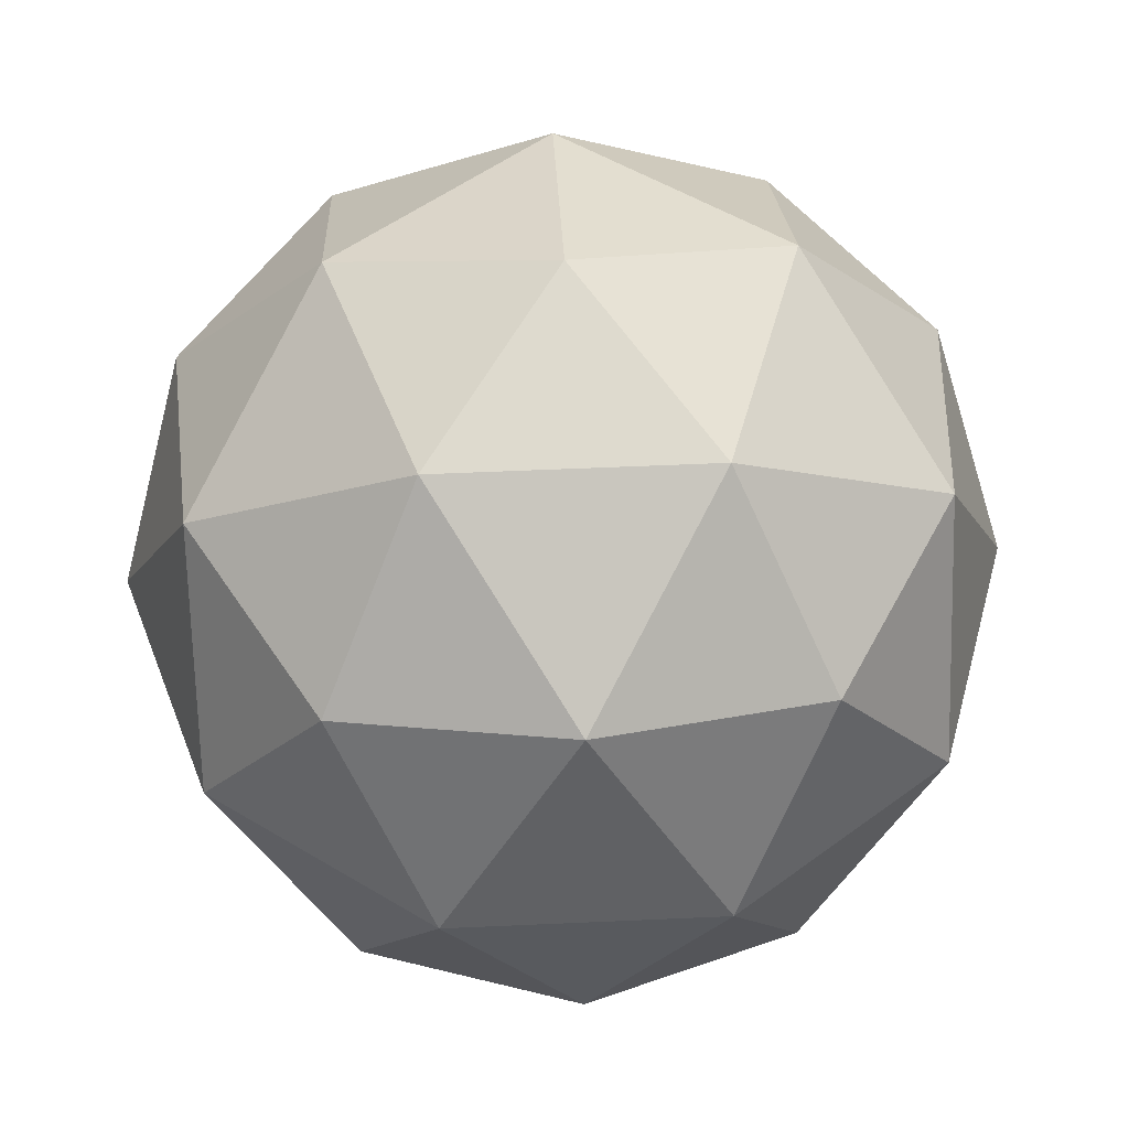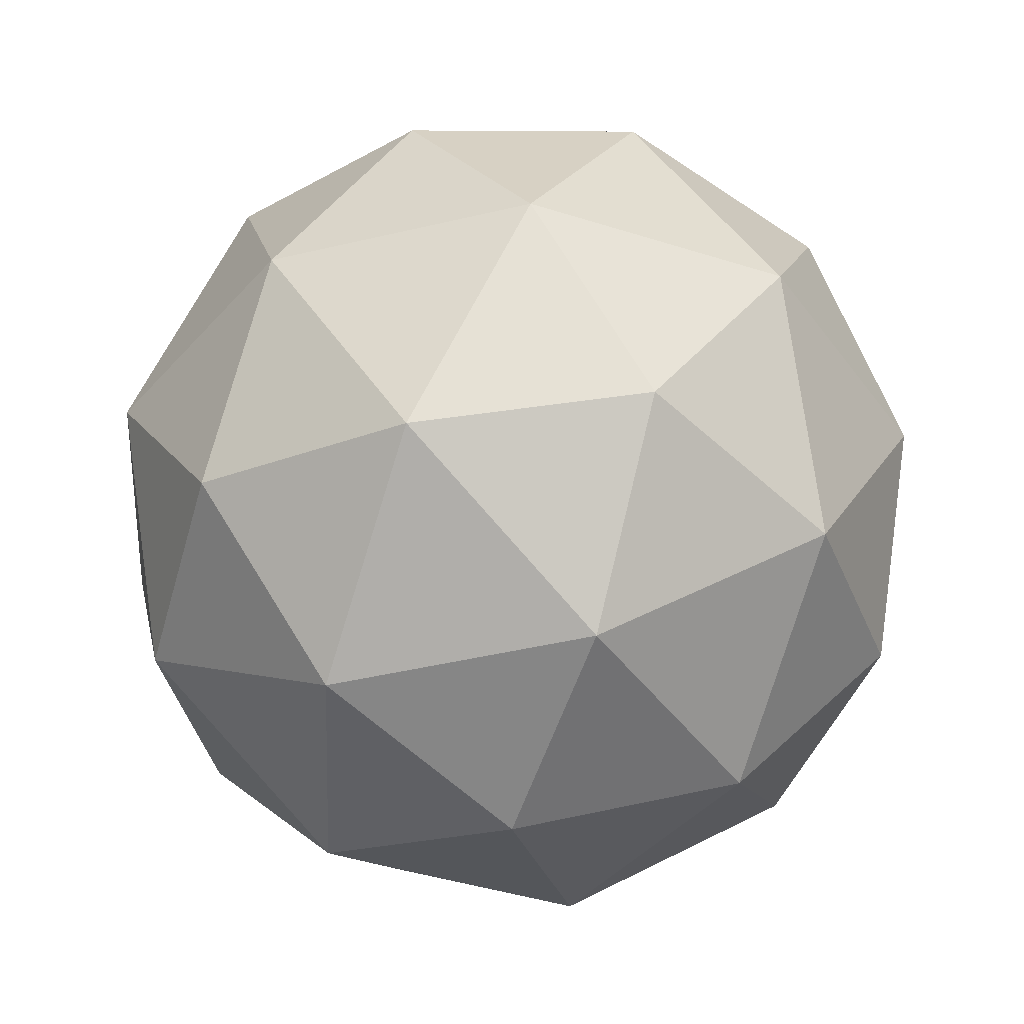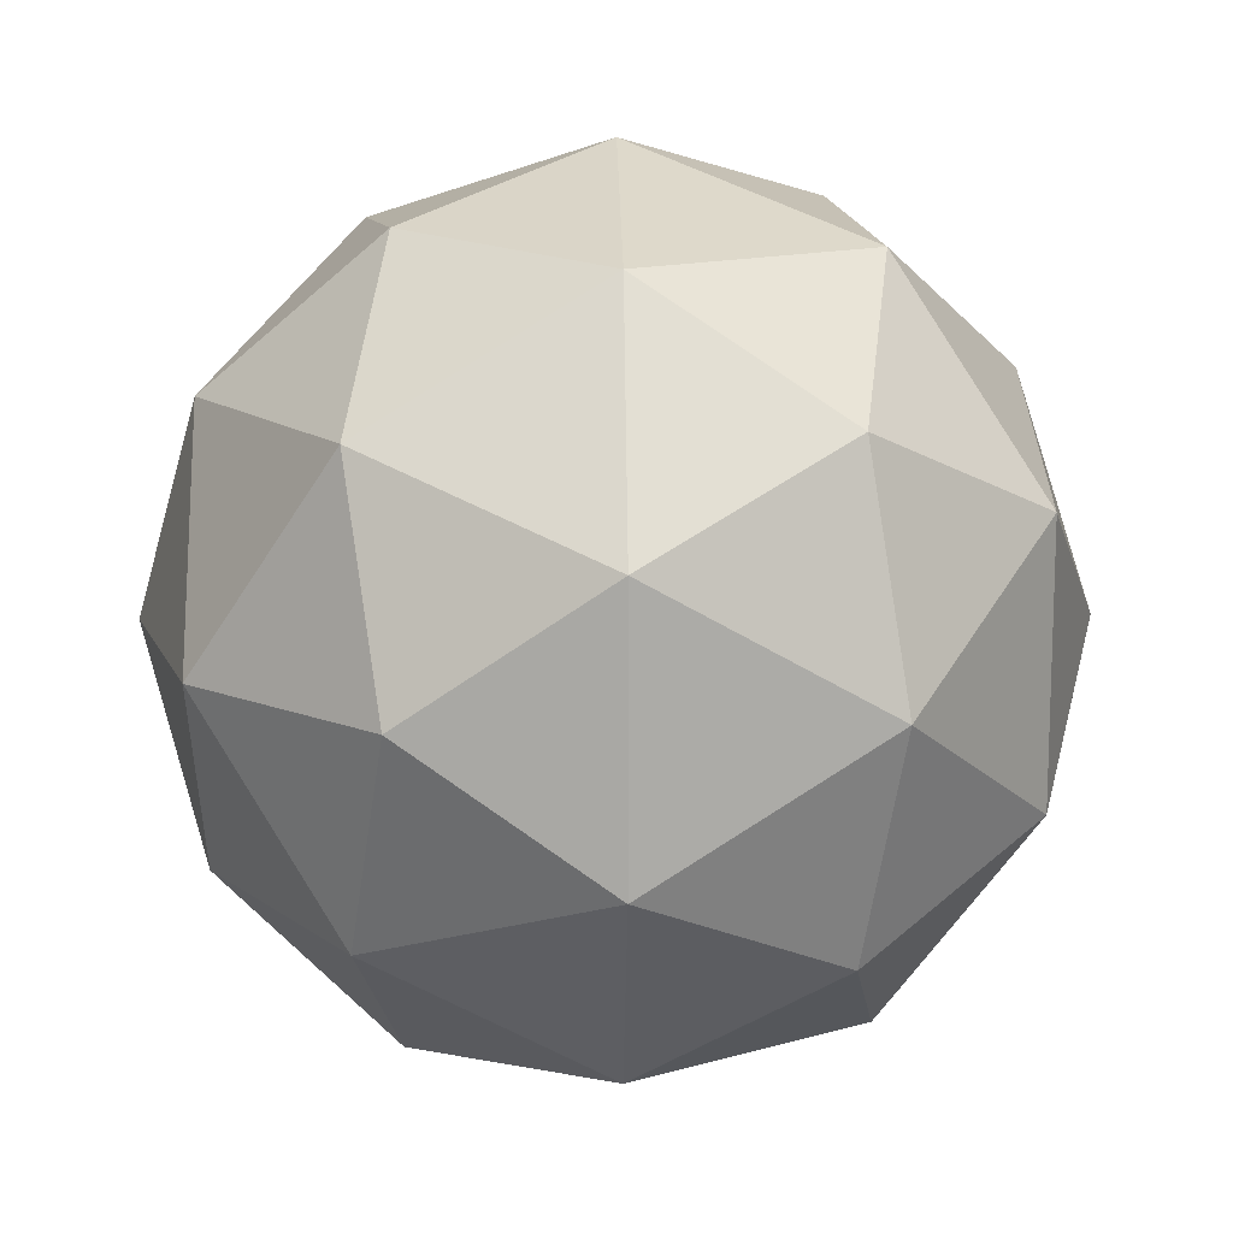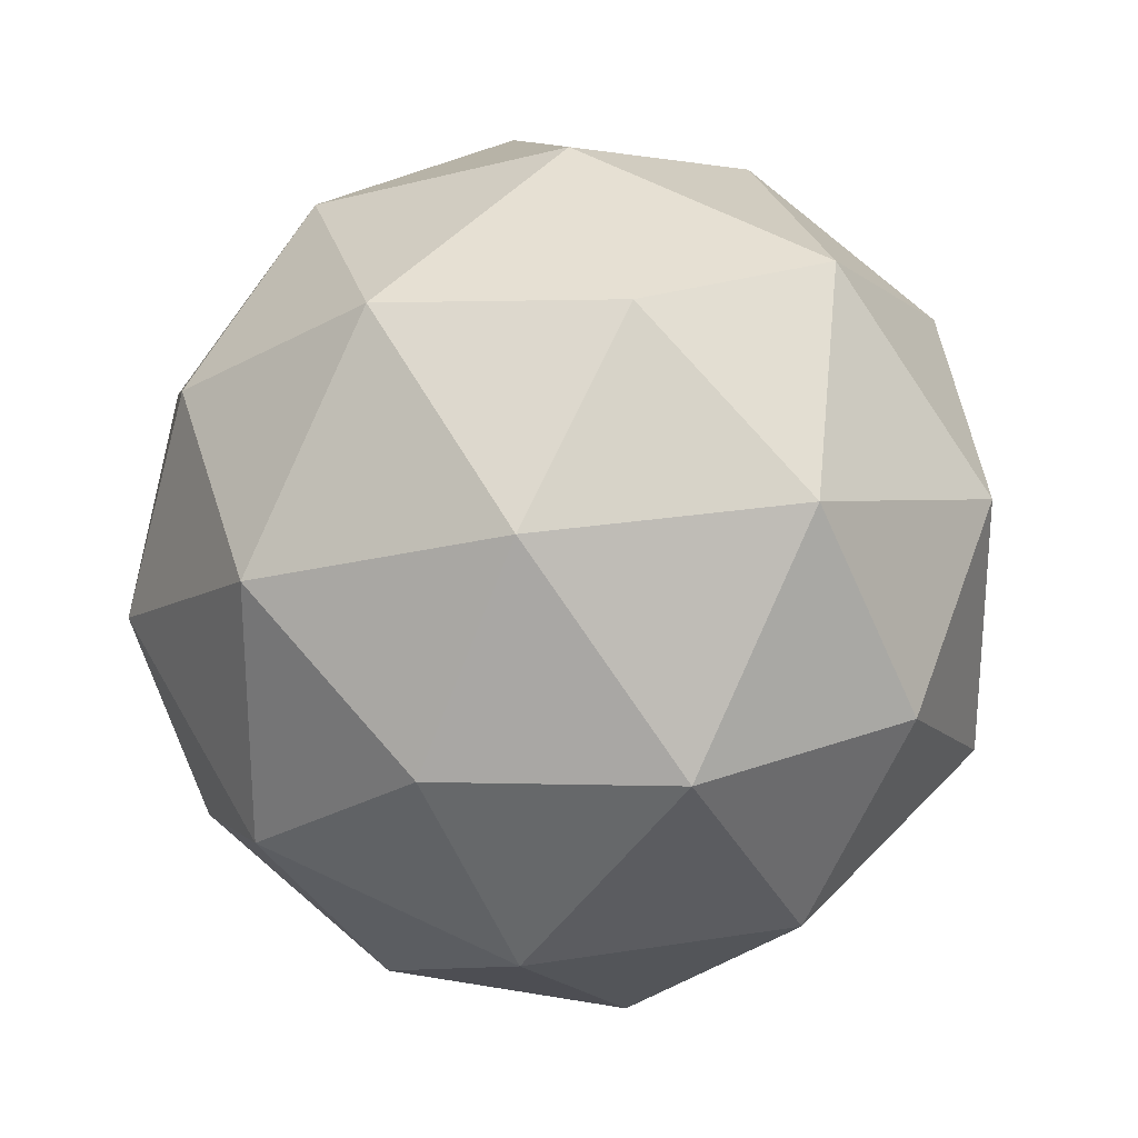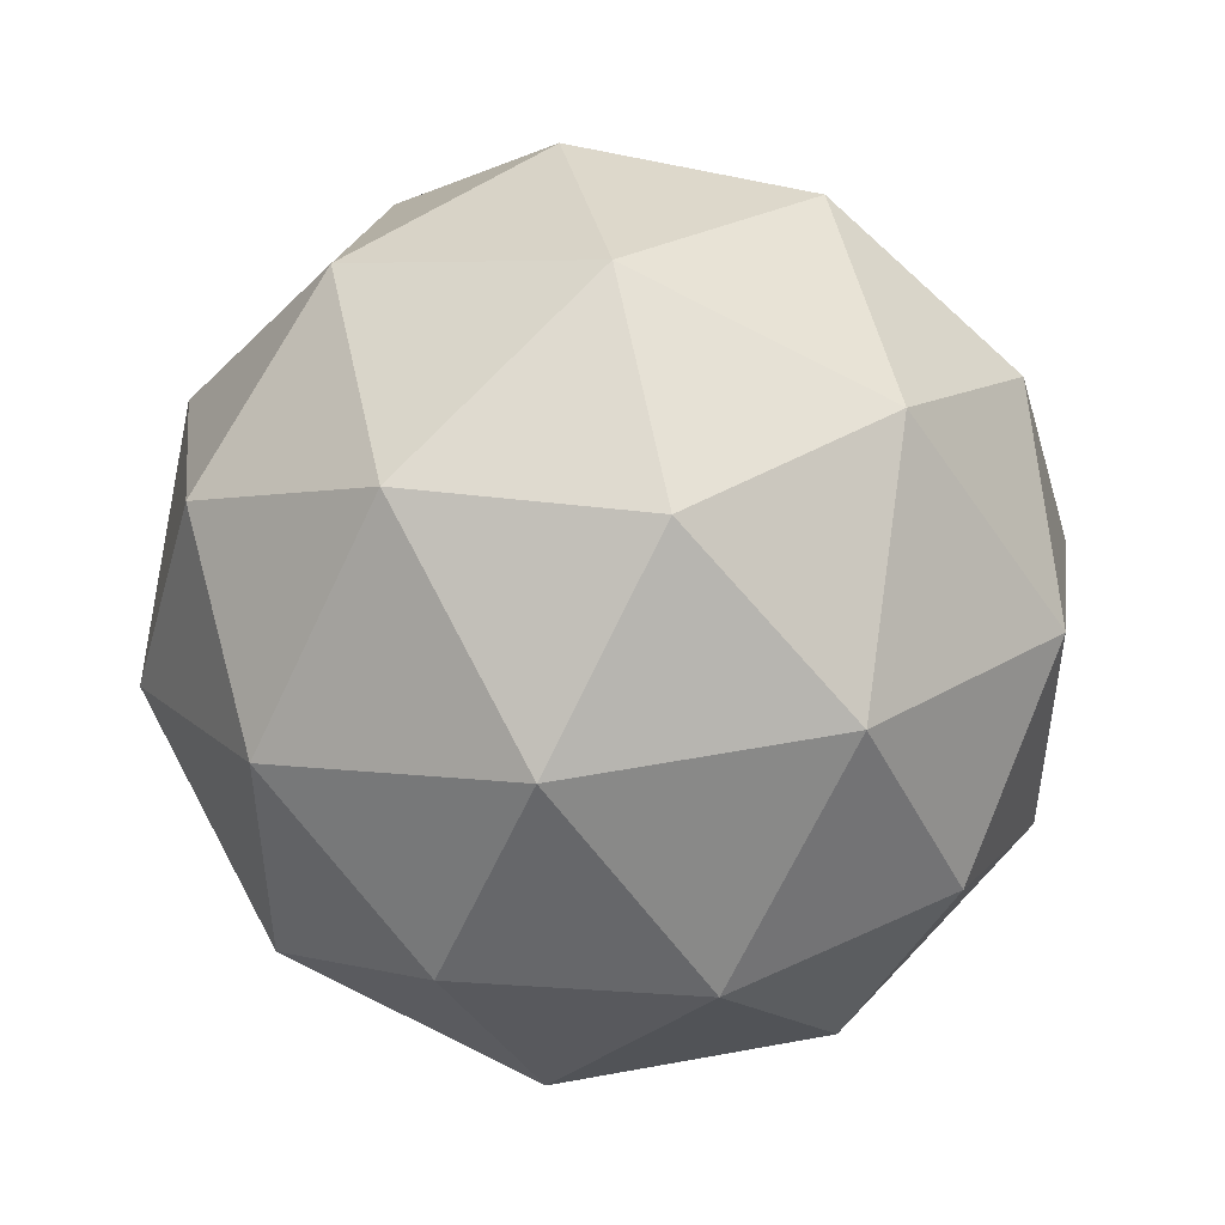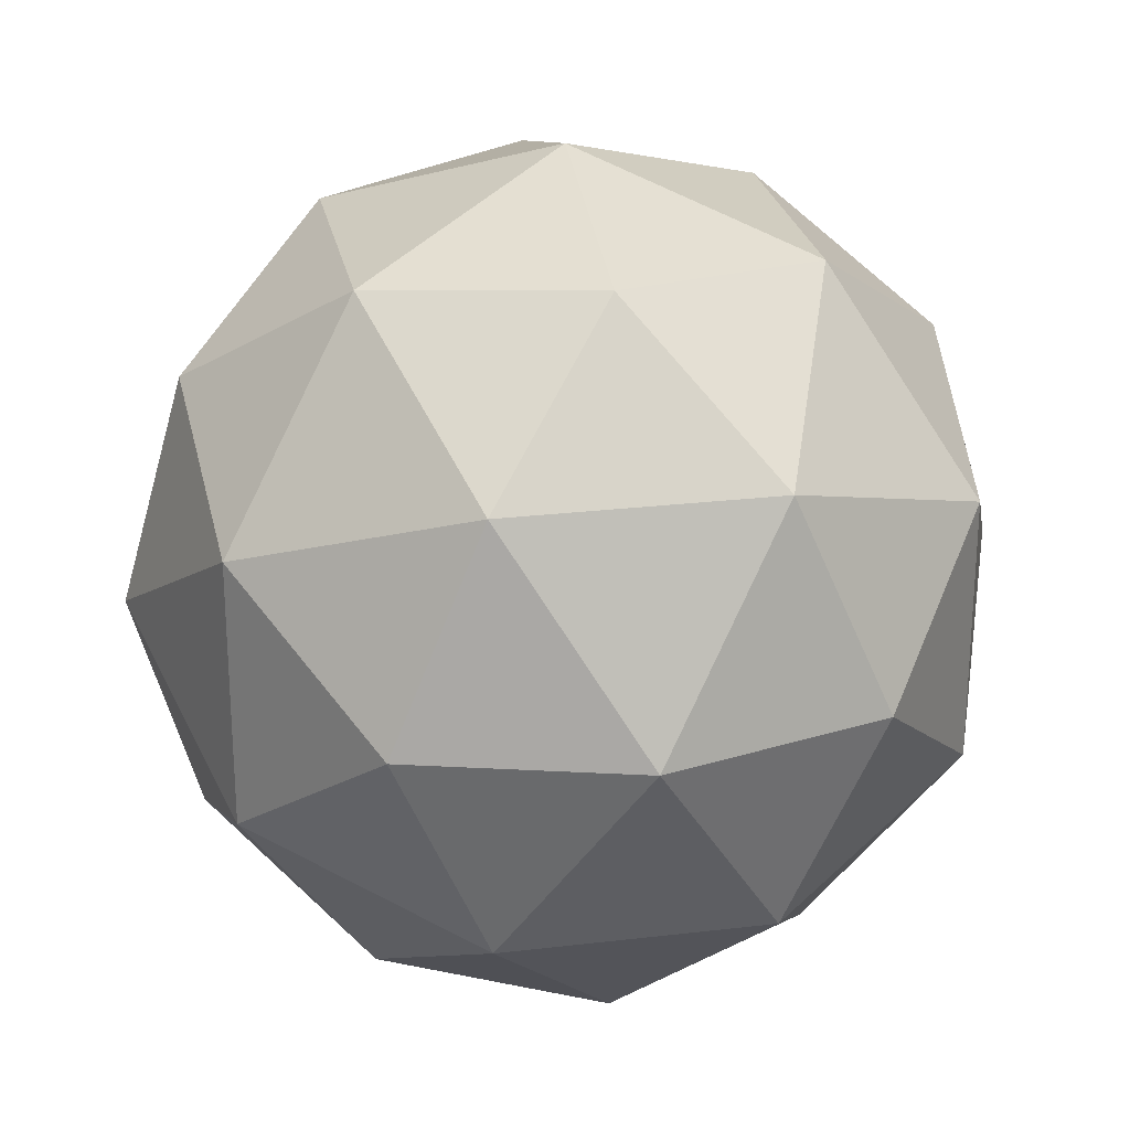
<metadata>
{"format":"obj","ext":"obj","renderer":"f3d","projection":"perspective","resolution":1024,"background":"white","views":[{"elev":52.0,"azim":123.2,"up":"+Y"},{"elev":-44.1,"azim":105.6,"up":"+Y"},{"elev":13.8,"azim":-154.7,"up":"+Z"},{"elev":26.3,"azim":134.2,"up":"+Z"},{"elev":48.6,"azim":-43.5,"up":"+Z"},{"elev":25.2,"azim":-42.6,"up":"+Z"}]}
</metadata>
<code>
o Icosphere
v 0 -1 0
v 0.7236 -0.4472 0.5257
v -0.2764 -0.4472 0.8506
v -0.8944 -0.4472 0
v -0.2764 -0.4472 -0.8506
v 0.7236 -0.4472 -0.5257
v 0.2764 0.4472 0.8506
v -0.7236 0.4472 0.5257
v -0.7236 0.4472 -0.5257
v 0.2764 0.4472 -0.8506
v 0.8944 0.4472 0
v 0 1 0
v 0.4253 -0.8507 0.309
v 0.2629 -0.5257 0.809
v -0.1625 -0.8507 0.5
v 0.4253 -0.8507 -0.309
v 0.8506 -0.5257 0
v -0.6882 -0.5257 0.5
v -0.5257 -0.8507 0
v -0.6882 -0.5257 -0.5
v -0.1625 -0.8507 -0.5
v 0.2629 -0.5257 -0.809
v 0.9511 0 -0.309
v 0.9511 0 0.309
v 0.5878 0 0.809
v 0 0 1
v -0.5878 0 0.809
v -0.9511 0 0.309
v -0.9511 0 -0.309
v -0.5878 0 -0.809
v 0 0 -1
v 0.5878 0 -0.809
v 0.6882 0.5257 0.5
v -0.2629 0.5257 0.809
v -0.8506 0.5257 0
v -0.2629 0.5257 -0.809
v 0.6882 0.5257 -0.5
v 0.5257 0.8507 0
v 0.1625 0.8507 0.5
v -0.4253 0.8507 0.309
v -0.4253 0.8507 -0.309
v 0.1625 0.8507 -0.5
f 1 13 15
f 2 13 17
f 1 15 19
f 1 19 21
f 1 21 16
f 2 17 24
f 3 14 26
f 4 18 28
f 5 20 30
f 6 22 32
f 2 24 25
f 3 26 27
f 4 28 29
f 5 30 31
f 6 32 23
f 7 33 39
f 8 34 40
f 9 35 41
f 10 36 42
f 11 37 38
f 15 14 3
f 15 13 14
f 13 2 14
f 17 16 6
f 17 13 16
f 13 1 16
f 19 18 4
f 19 15 18
f 15 3 18
f 21 20 5
f 21 19 20
f 19 4 20
f 16 22 6
f 16 21 22
f 21 5 22
f 24 23 11
f 24 17 23
f 17 6 23
f 26 25 7
f 26 14 25
f 14 2 25
f 28 27 8
f 28 18 27
f 18 3 27
f 30 29 9
f 30 20 29
f 20 4 29
f 32 31 10
f 32 22 31
f 22 5 31
f 25 33 7
f 25 24 33
f 24 11 33
f 27 34 8
f 27 26 34
f 26 7 34
f 29 35 9
f 29 28 35
f 28 8 35
f 31 36 10
f 31 30 36
f 30 9 36
f 23 37 11
f 23 32 37
f 32 10 37
f 39 38 12
f 39 33 38
f 33 11 38
f 40 39 12
f 40 34 39
f 34 7 39
f 41 40 12
f 41 35 40
f 35 8 40
f 42 41 12
f 42 36 41
f 36 9 41
f 38 42 12
f 38 37 42
f 37 10 42

</code>
